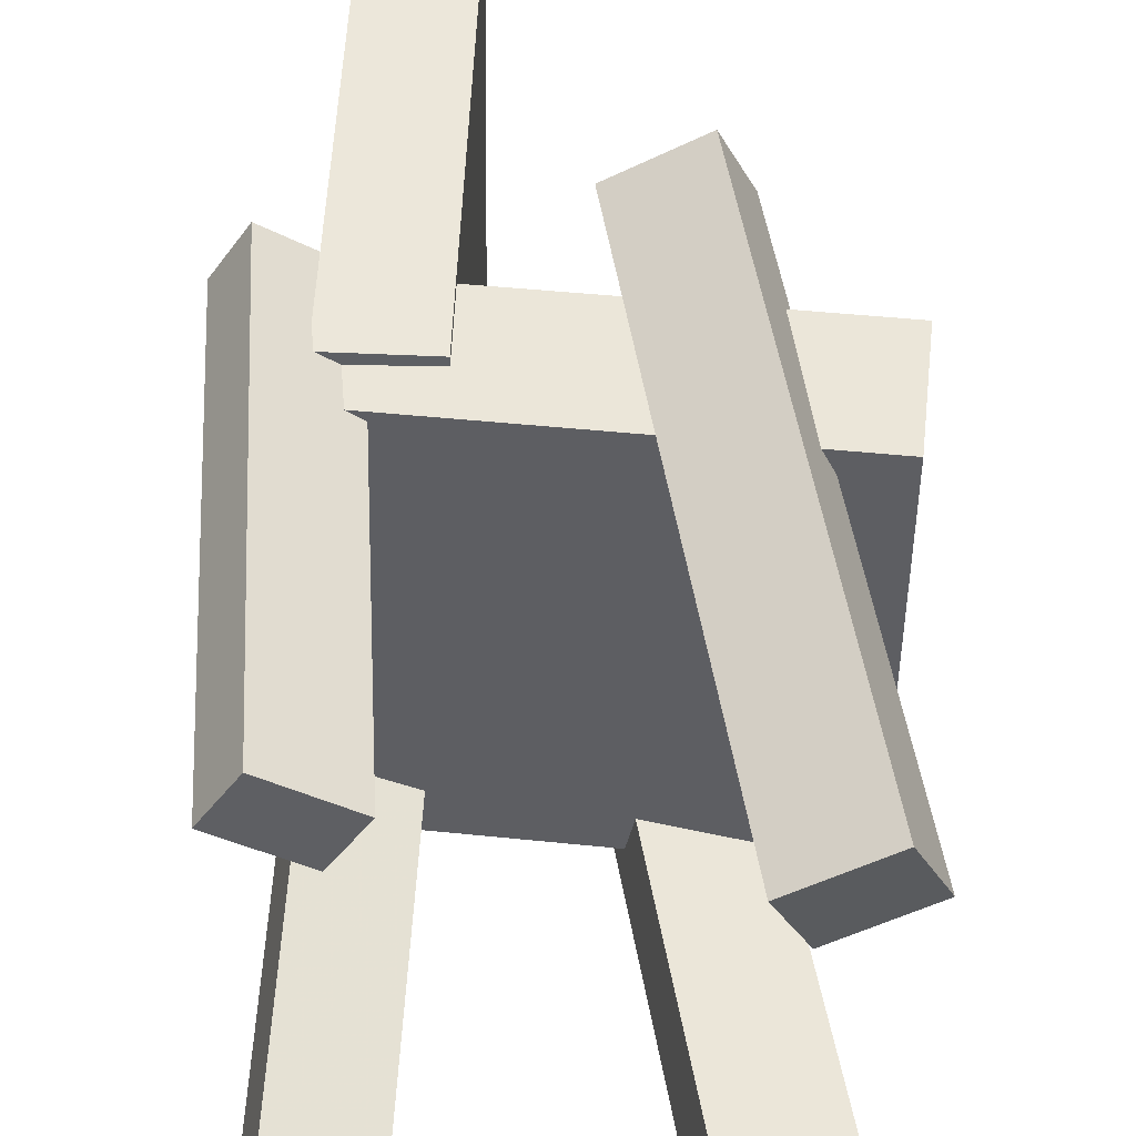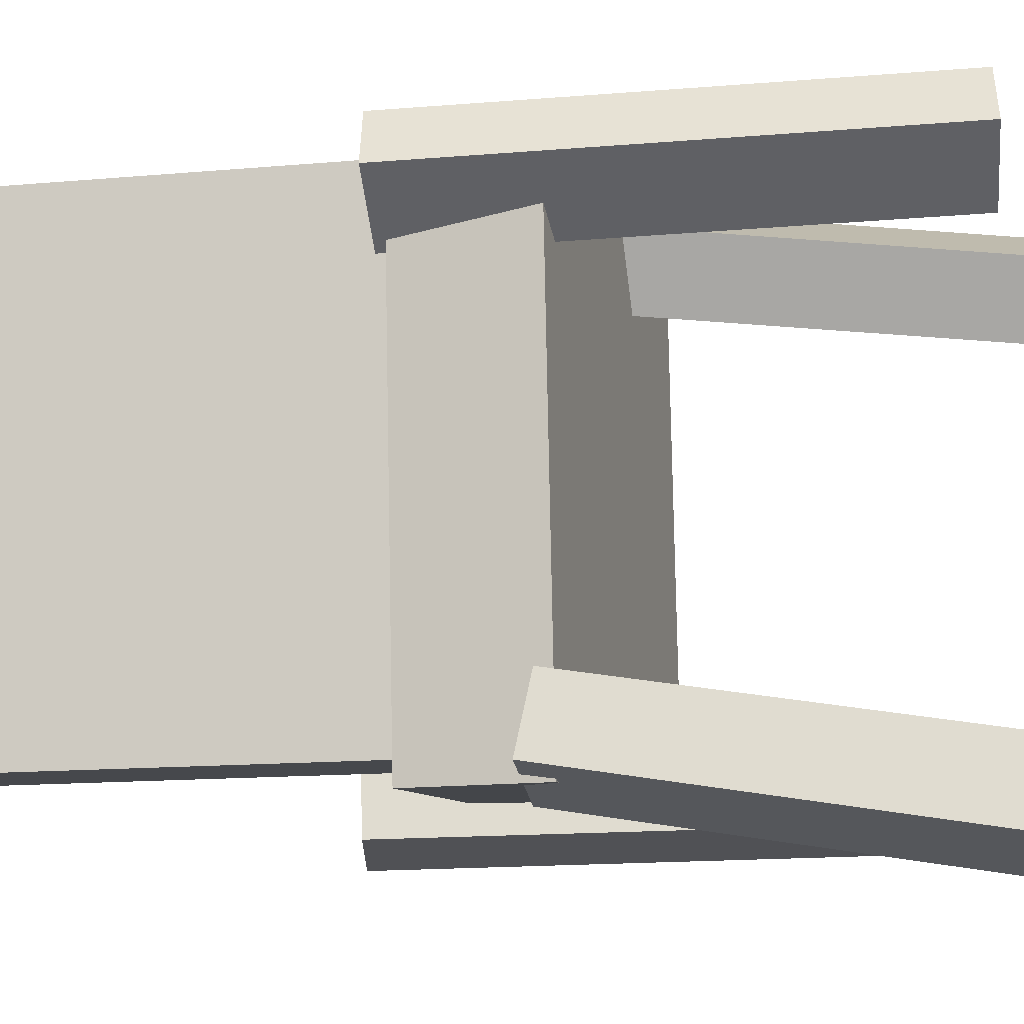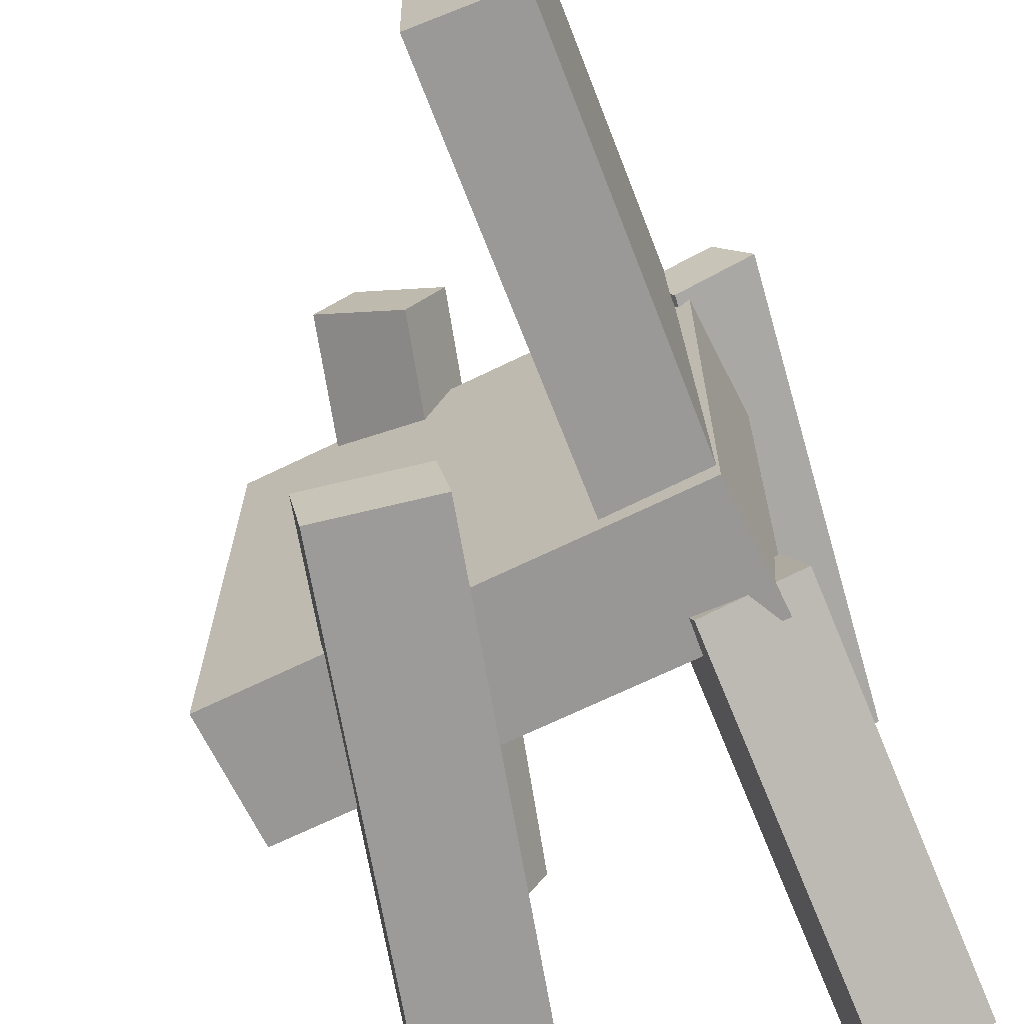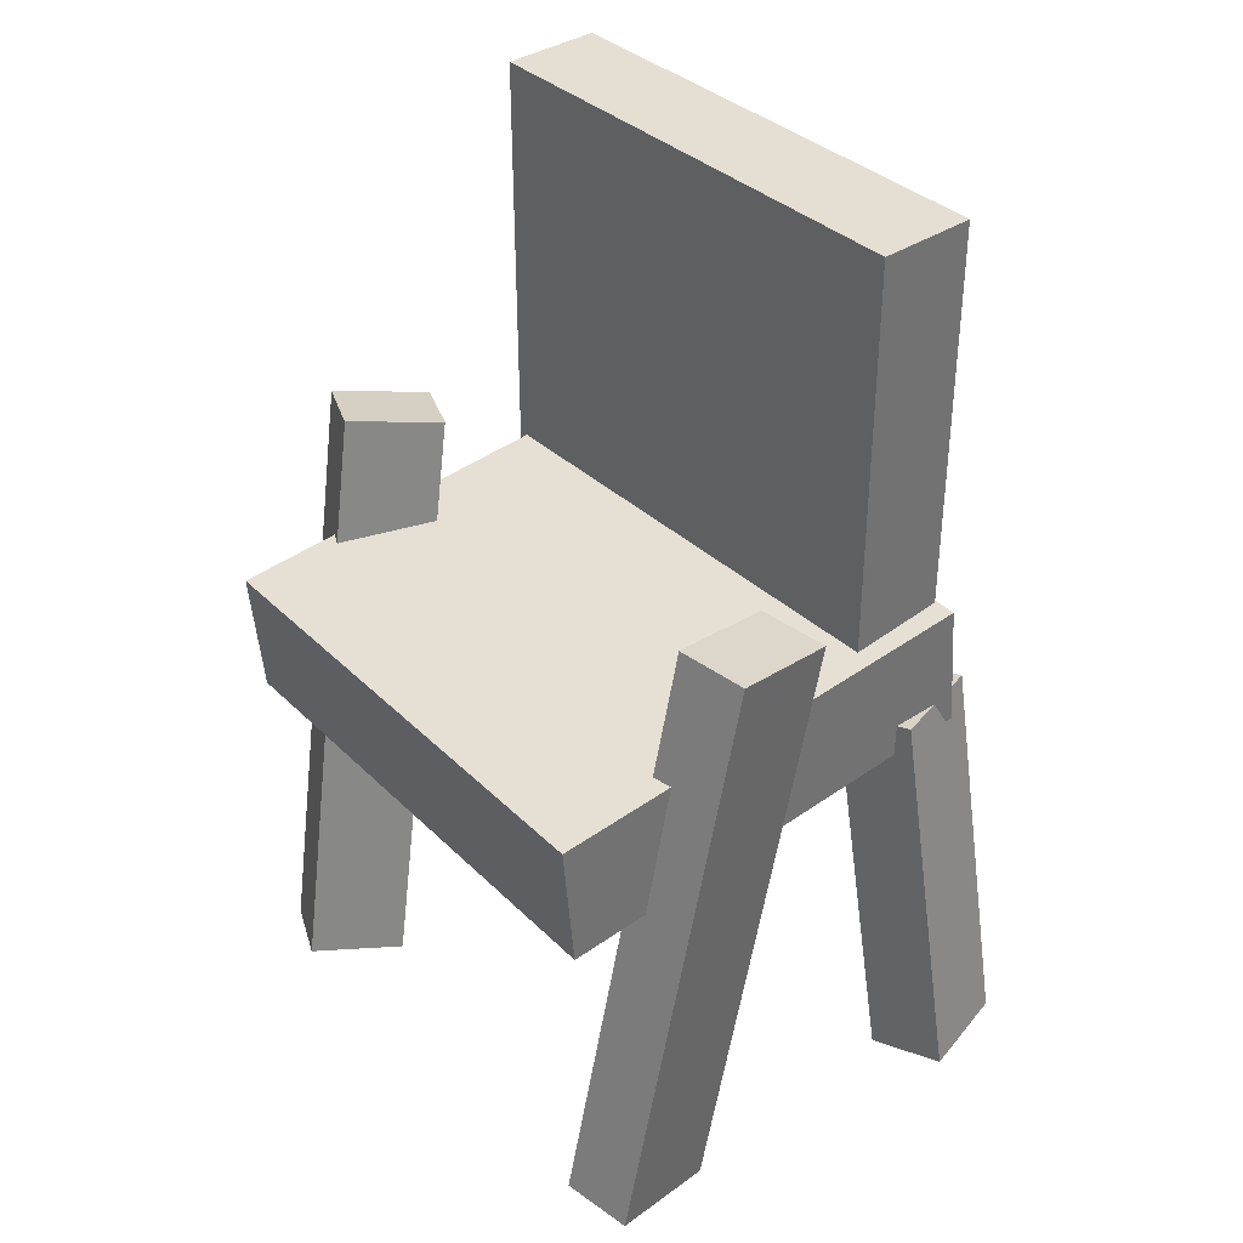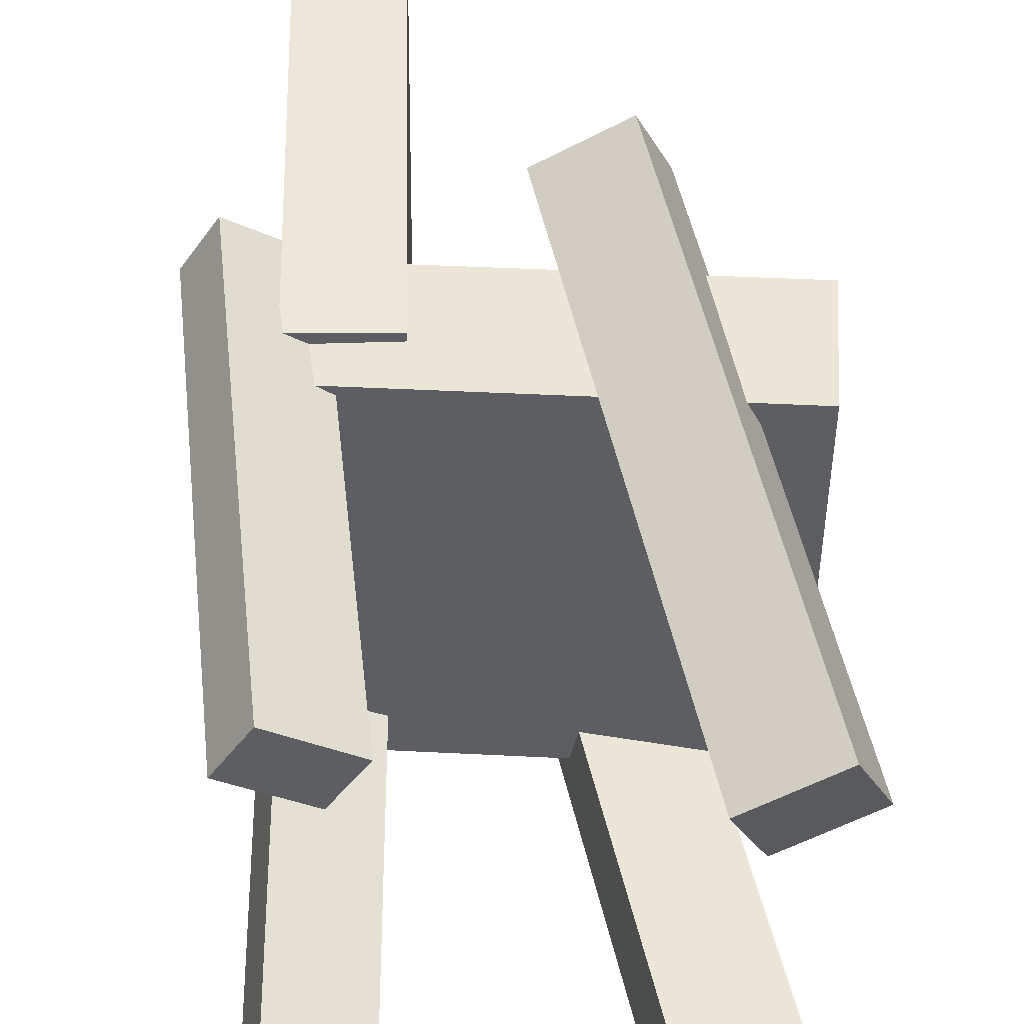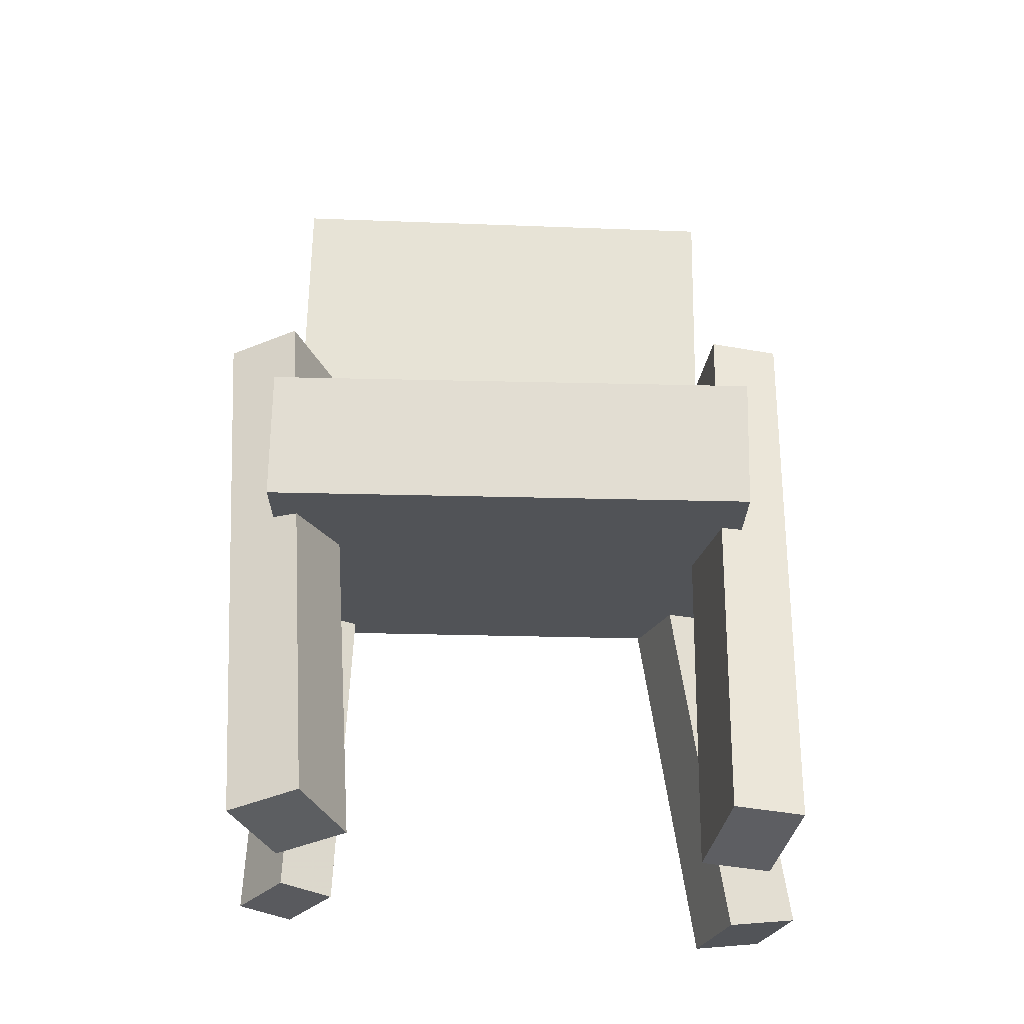
<metadata>
{"format":"obj","ext":"obj","renderer":"f3d","projection":"perspective","resolution":1024,"background":"white","views":[{"elev":51.0,"azim":1.1,"up":"+Z"},{"elev":-9.9,"azim":-80.2,"up":"+Z"},{"elev":-69.4,"azim":-159.6,"up":"+Z"},{"elev":35.8,"azim":140.6,"up":"+Y"},{"elev":52.4,"azim":-2.2,"up":"+Z"},{"elev":-27.4,"azim":88.9,"up":"+Y"}]}
</metadata>
<code>
v 0.1535 -0.0691 -0.1915
v 0.1492 -0.06223 0.1931
v -0.1975 -0.03361 -0.1961
v -0.2018 -0.02674 0.1885
v 0.1637 0.03164 -0.1932
v 0.1594 0.03851 0.1914
v -0.1873 0.06714 -0.1978
v -0.1916 0.07401 0.1868
f 1.0 7.0 5.0
f 1.0 3.0 7.0
f 1.0 4.0 3.0
f 1.0 2.0 4.0
f 3.0 8.0 7.0
f 3.0 4.0 8.0
f 5.0 7.0 8.0
f 5.0 8.0 6.0
f 1.0 5.0 6.0
f 1.0 6.0 2.0
f 2.0 6.0 8.0
f 2.0 8.0 4.0
v 0.08761 -0.3234 0.1232
v 0.06246 -0.3322 0.1787
v -0.00145 0.1314 0.1545
v -0.0266 0.1227 0.21
v 0.1549 -0.3125 0.1554
v 0.1297 -0.3212 0.2109
v 0.06582 0.1424 0.1867
v 0.04067 0.1336 0.2422
f 9.0 15.0 13.0
f 9.0 11.0 15.0
f 9.0 12.0 11.0
f 9.0 10.0 12.0
f 11.0 16.0 15.0
f 11.0 12.0 16.0
f 13.0 15.0 16.0
f 13.0 16.0 14.0
f 9.0 13.0 14.0
f 9.0 14.0 10.0
f 10.0 14.0 16.0
f 10.0 16.0 12.0
v -0.1867 -0.003414 -0.1794
v -0.1799 0.002668 0.1982
v -0.181 0.3732 -0.1855
v -0.1741 0.3793 0.192
v -0.11 -0.004613 -0.1807
v -0.1032 0.001469 0.1968
v -0.1042 0.372 -0.1869
v -0.09742 0.3781 0.1906
f 17.0 23.0 21.0
f 17.0 19.0 23.0
f 17.0 20.0 19.0
f 17.0 18.0 20.0
f 19.0 24.0 23.0
f 19.0 20.0 24.0
f 21.0 23.0 24.0
f 21.0 24.0 22.0
f 17.0 21.0 22.0
f 17.0 22.0 18.0
f 18.0 22.0 24.0
f 18.0 24.0 20.0
v -0.1265 -0.2968 0.1921
v -0.1867 -0.2997 0.2323
v -0.1541 -0.3006 0.1503
v -0.2144 -0.3035 0.1905
v -0.1553 0.08536 0.1761
v -0.2156 0.08249 0.2163
v -0.183 0.08154 0.1344
v -0.2432 0.07866 0.1746
f 25.0 31.0 29.0
f 25.0 27.0 31.0
f 25.0 28.0 27.0
f 25.0 26.0 28.0
f 27.0 32.0 31.0
f 27.0 28.0 32.0
f 29.0 31.0 32.0
f 29.0 32.0 30.0
f 25.0 29.0 30.0
f 25.0 30.0 26.0
f 26.0 30.0 32.0
f 26.0 32.0 28.0
v -0.2317 -0.3186 -0.2314
v -0.2147 -0.3281 -0.1745
v -0.2181 -0.01113 -0.1842
v -0.2011 -0.02061 -0.1273
v -0.1568 -0.3185 -0.2537
v -0.1398 -0.3279 -0.1968
v -0.1432 -0.01103 -0.2066
v -0.1262 -0.02051 -0.1497
f 33.0 39.0 37.0
f 33.0 35.0 39.0
f 33.0 36.0 35.0
f 33.0 34.0 36.0
f 35.0 40.0 39.0
f 35.0 36.0 40.0
f 37.0 39.0 40.0
f 37.0 40.0 38.0
f 33.0 37.0 38.0
f 33.0 38.0 34.0
f 34.0 38.0 40.0
f 34.0 40.0 36.0
v -0.03007 0.1227 -0.1656
v 0.05672 0.1387 -0.1818
v -0.03949 0.1192 -0.2196
v 0.0473 0.1352 -0.2357
v 0.05701 -0.3359 -0.1515
v 0.1438 -0.3199 -0.1677
v 0.04759 -0.3393 -0.2054
v 0.1344 -0.3233 -0.2216
f 41.0 47.0 45.0
f 41.0 43.0 47.0
f 41.0 44.0 43.0
f 41.0 42.0 44.0
f 43.0 48.0 47.0
f 43.0 44.0 48.0
f 45.0 47.0 48.0
f 45.0 48.0 46.0
f 41.0 45.0 46.0
f 41.0 46.0 42.0
f 42.0 46.0 48.0
f 42.0 48.0 44.0

</code>
